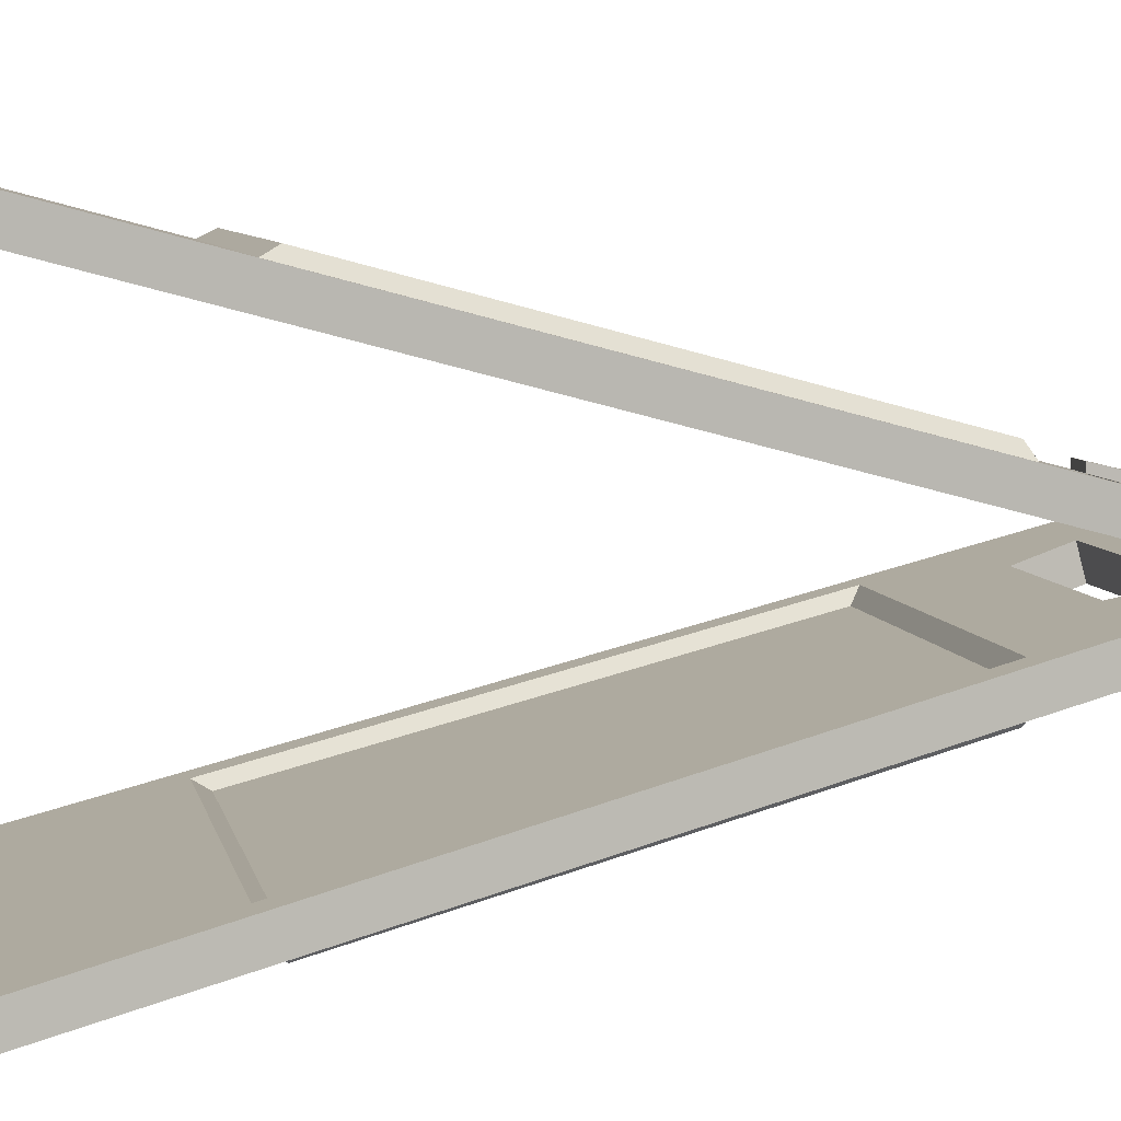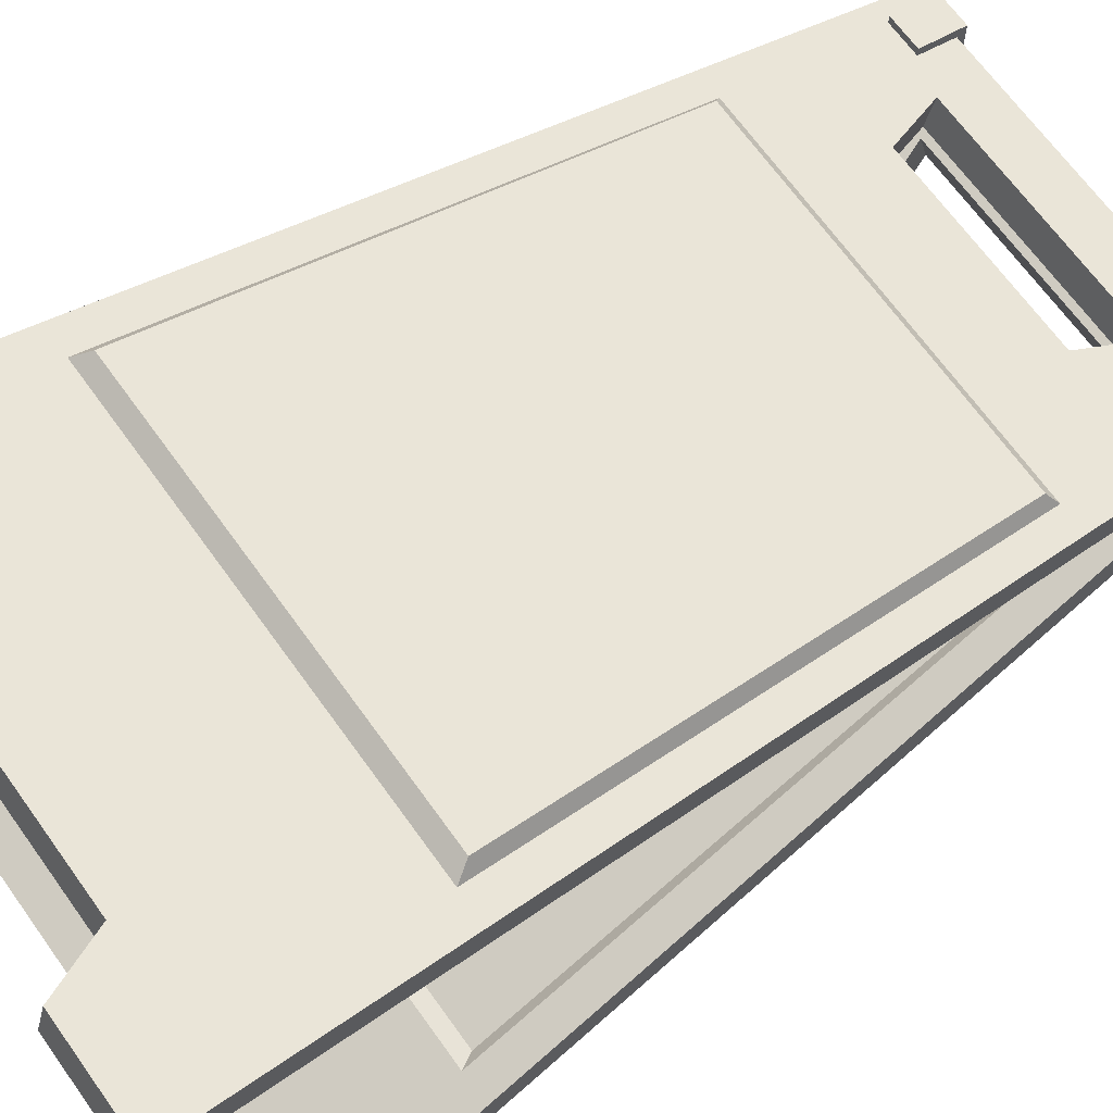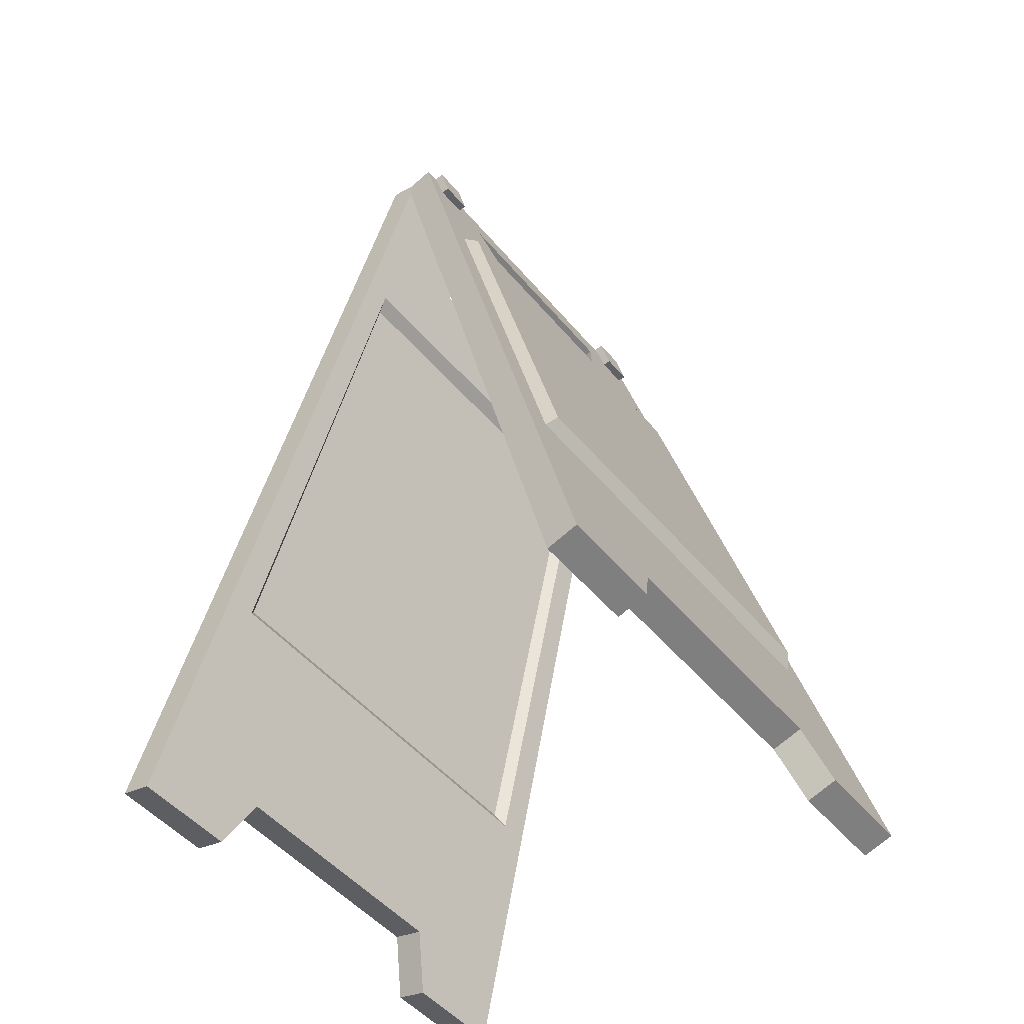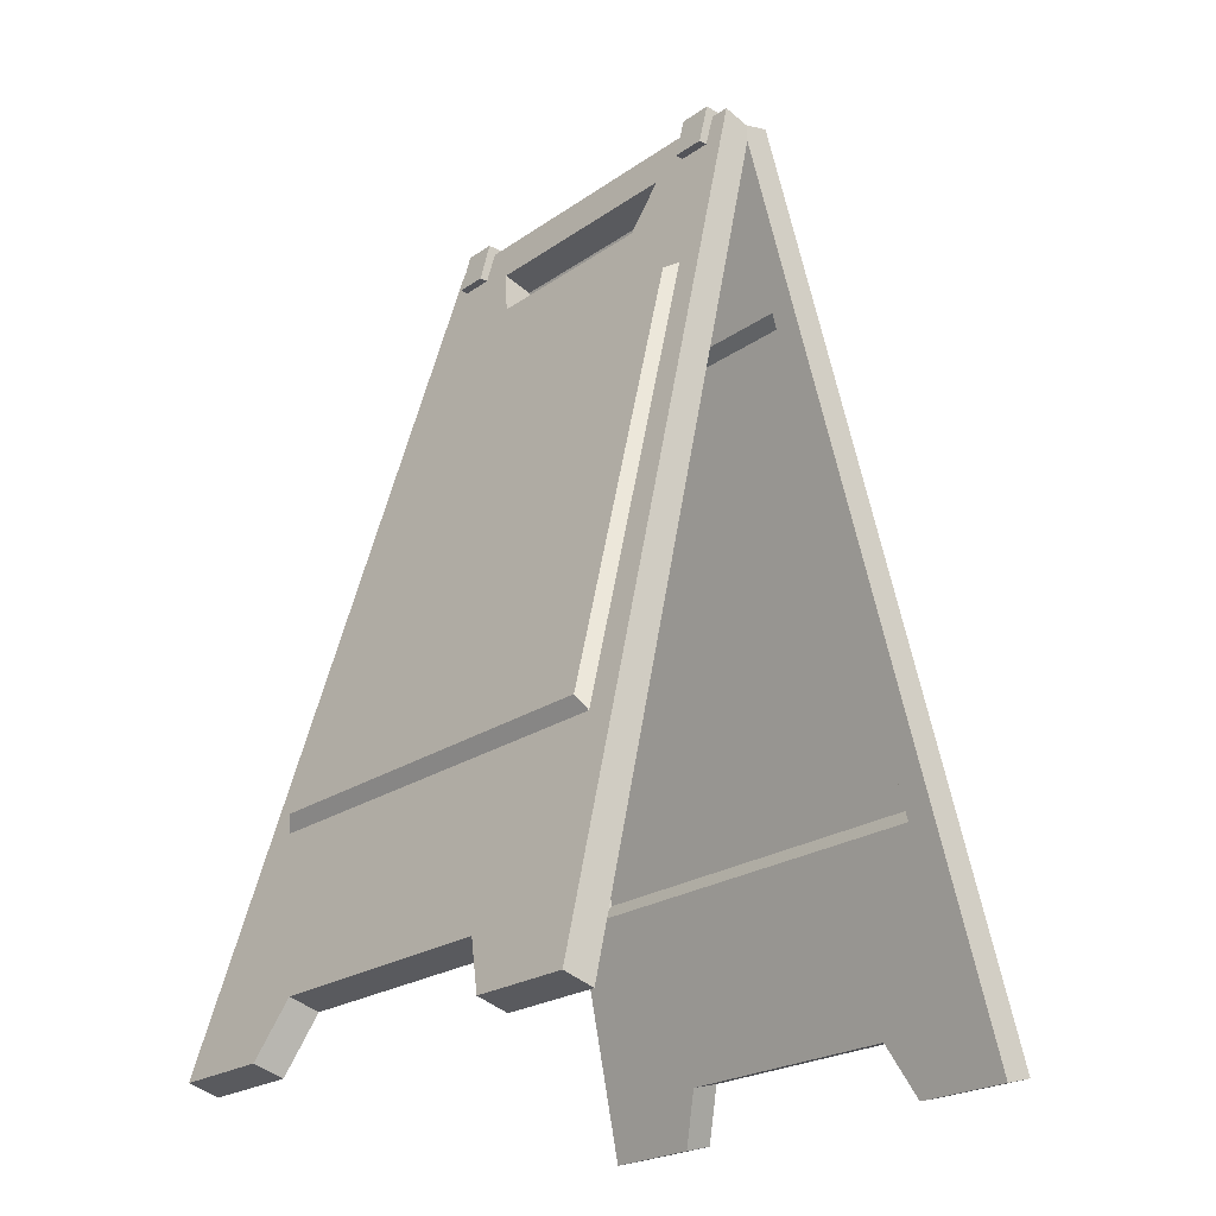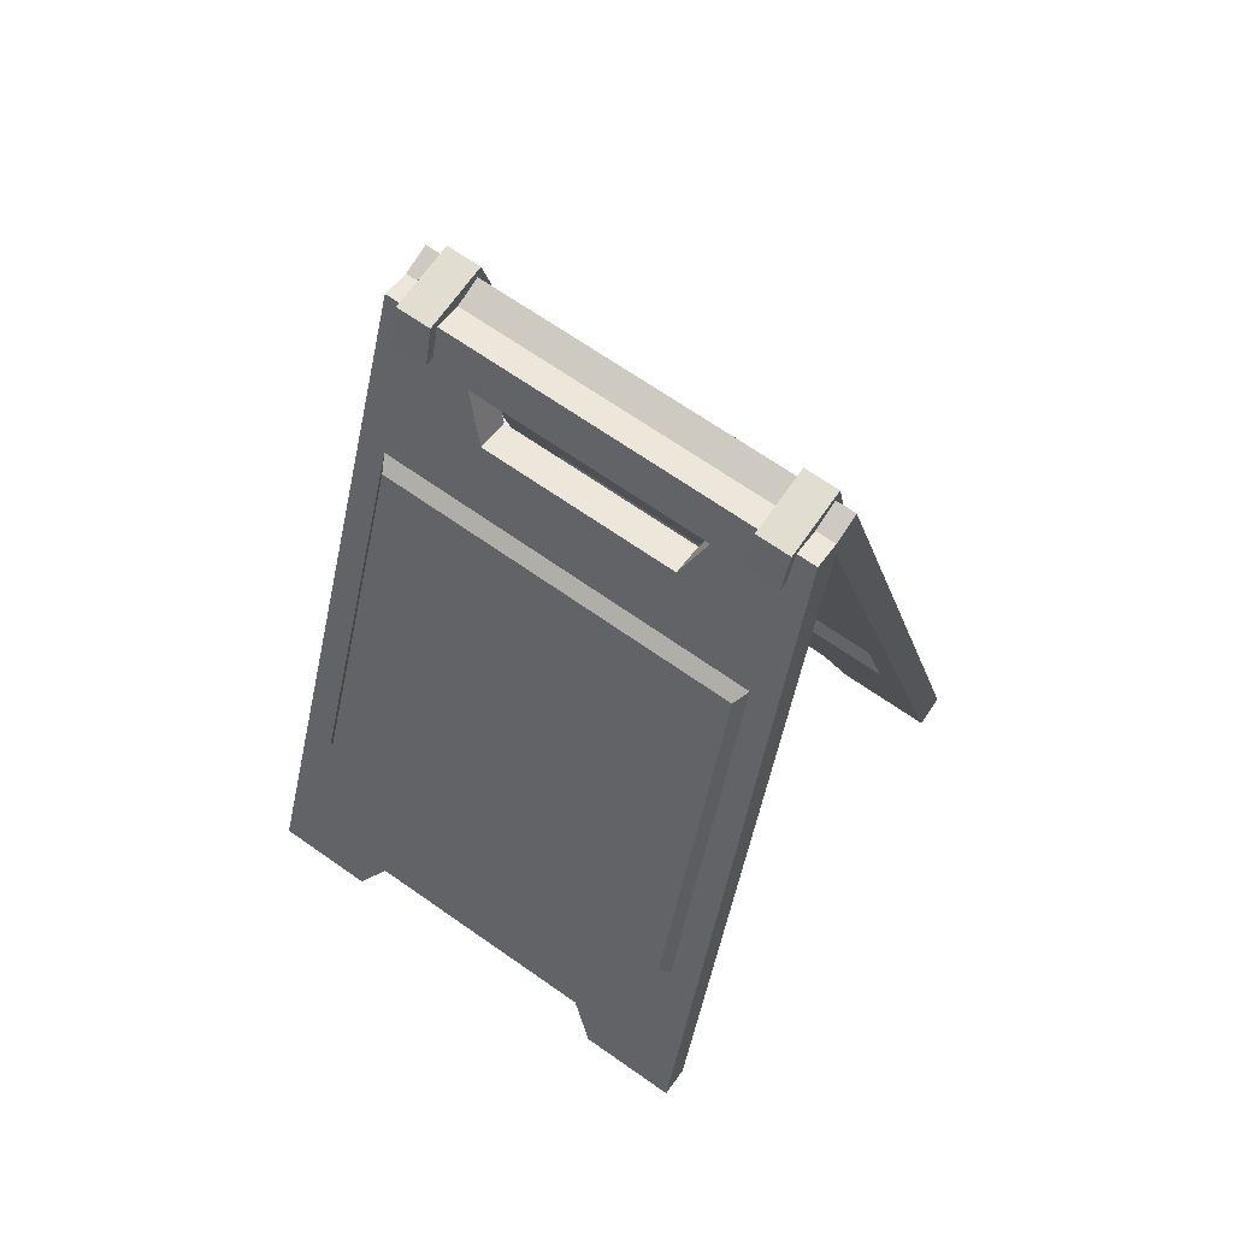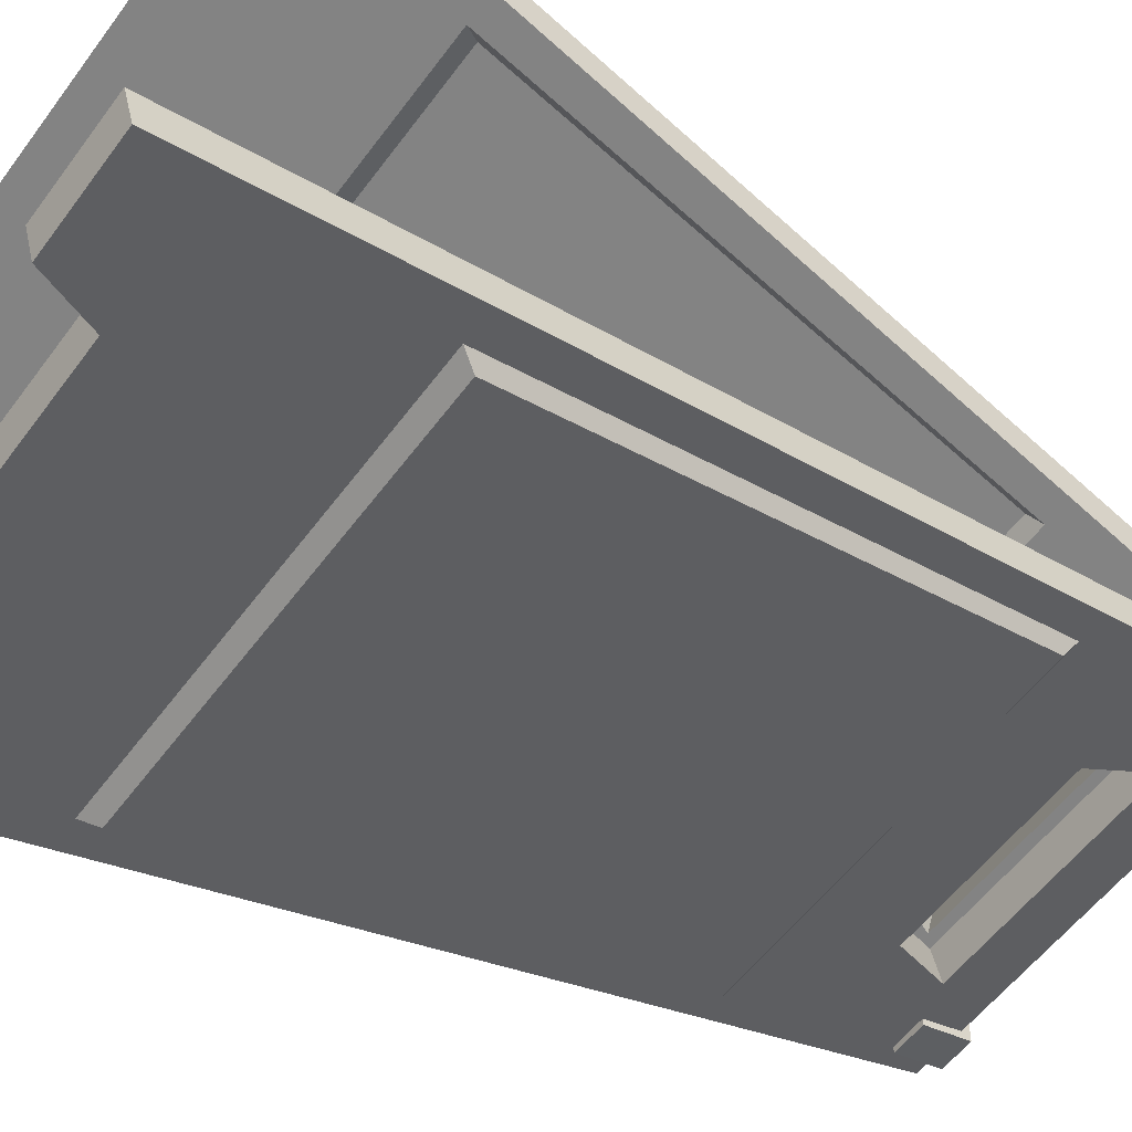
<metadata>
{"format":"obj","ext":"obj","renderer":"f3d","projection":"perspective","resolution":1024,"background":"white","views":[{"elev":6.8,"azim":79.0,"up":"+Z"},{"elev":66.4,"azim":54.5,"up":"+Z"},{"elev":-50.1,"azim":-51.6,"up":"+Y"},{"elev":-23.8,"azim":48.3,"up":"+Y"},{"elev":68.7,"azim":34.9,"up":"+Y"},{"elev":-54.7,"azim":54.5,"up":"+Z"}]}
</metadata>
<code>
g SM_Prop_Sign_Wetfloor_01
v -0.1063 0.05448 0.2168
v -0.1289 0.007158 0.2295
v -0.2148 0.007158 0.2295
v -0.1782 0.2061 0.1762
v -0.1718 0.7789 0.02273
v 0.1782 0.2061 0.1762
v 0.1063 0.05448 0.2168
v -0.158 0.6216 0.06487
v 0.2148 0.007158 0.2295
v 0.1289 0.007158 0.2295
v 0.1581 0.6197 0.06538
v 0.1718 0.7789 0.02273
v 0.0814 0.6912 0.04621
v -0.0814 0.6912 0.04621
v 0.09835 0.7386 0.03352
v -0.09835 0.7386 0.03352
v 0.1519 0.6123 0.07759
v 0.1702 0.2187 0.183
v -0.1702 0.2187 0.183
v -0.1518 0.6141 0.0771
v 0.1581 0.6197 0.06538
v 0.1519 0.6123 0.07759
v -0.1518 0.6141 0.0771
v -0.158 0.6216 0.06487
v -0.158 0.6216 0.06487
v -0.1518 0.6141 0.0771
v -0.1702 0.2187 0.183
v -0.1782 0.2061 0.1762
v -0.1782 0.2061 0.1762
v -0.1702 0.2187 0.183
v 0.1702 0.2187 0.183
v 0.1782 0.2061 0.1762
v 0.1782 0.2061 0.1762
v 0.1702 0.2187 0.183
v 0.1519 0.6123 0.07759
v 0.1581 0.6197 0.06538
v -0.1063 0.04732 0.1901
v -0.2148 3.815e-08 0.2028
v -0.1289 3.815e-08 0.2028
v -0.1782 0.1989 0.1495
v -0.1718 0.7717 -0.003986
v 0.1782 0.1989 0.1495
v 0.1063 0.04732 0.1901
v -0.158 0.6145 0.03816
v 0.2148 3.815e-08 0.2028
v 0.1289 3.815e-08 0.2028
v 0.1581 0.6126 0.03867
v 0.1718 0.7717 -0.003986
v 0.0814 0.6841 0.0195
v -0.0814 0.6841 0.0195
v 0.09835 0.7315 0.006807
v -0.09835 0.7315 0.006807
v 0.1519 0.6051 0.05088
v -0.1518 0.6069 0.05039
v -0.1702 0.2116 0.1563
v 0.1702 0.2116 0.1563
v 0.1581 0.6126 0.03867
v -0.158 0.6145 0.03816
v -0.1518 0.6069 0.05039
v 0.1519 0.6051 0.05088
v -0.158 0.6145 0.03816
v -0.1782 0.1989 0.1495
v -0.1702 0.2116 0.1563
v -0.1518 0.6069 0.05039
v -0.1782 0.1989 0.1495
v 0.1782 0.1989 0.1495
v 0.1702 0.2116 0.1563
v -0.1702 0.2116 0.1563
v 0.1782 0.1989 0.1495
v 0.1581 0.6126 0.03867
v 0.1519 0.6051 0.05088
v 0.1702 0.2116 0.1563
v 0.1718 0.7717 -0.003986
v 0.1718 0.7789 0.02273
v -0.1718 0.7789 0.02273
v -0.1718 0.7717 -0.003986
v -0.09835 0.7315 0.006807
v -0.09835 0.7386 0.03352
v 0.09835 0.7386 0.03352
v 0.09835 0.7315 0.006807
v -0.0814 0.6841 0.0195
v -0.0814 0.6912 0.04621
v -0.09835 0.7386 0.03352
v -0.09835 0.7315 0.006807
v 0.09835 0.7315 0.006807
v 0.09835 0.7386 0.03352
v 0.0814 0.6912 0.04621
v 0.0814 0.6841 0.0195
v -0.2148 3.815e-08 0.2028
v -0.2148 0.007158 0.2295
v -0.1289 0.007158 0.2295
v -0.1289 3.815e-08 0.2028
v -0.1289 3.815e-08 0.2028
v -0.1289 0.007158 0.2295
v -0.1063 0.05448 0.2168
v -0.1063 0.04732 0.1901
v 0.1063 0.04732 0.1901
v 0.1063 0.05448 0.2168
v 0.1289 0.007158 0.2295
v 0.1289 3.815e-08 0.2028
v 0.1289 3.815e-08 0.2028
v 0.1289 0.007158 0.2295
v 0.2148 0.007158 0.2295
v 0.2148 3.815e-08 0.2028
v 0.0814 0.6841 0.0195
v 0.0814 0.6912 0.04621
v -0.0814 0.6912 0.04621
v -0.0814 0.6841 0.0195
v -0.1718 0.7717 -0.003986
v -0.1718 0.7789 0.02273
v -0.2148 0.007158 0.2295
v -0.2148 3.815e-08 0.2028
v -0.1063 0.04732 0.1901
v -0.1063 0.05448 0.2168
v 0.1063 0.05448 0.2168
v 0.1063 0.04732 0.1901
v 0.2148 3.815e-08 0.2028
v 0.2148 0.007158 0.2295
v 0.1718 0.7789 0.02273
v 0.1718 0.7717 -0.003986
v -0.1569 0.7479 0.03842
v -0.1569 0.7861 0.02918
v -0.1288 0.7861 0.02918
v -0.1288 0.7479 0.03842
v -0.1569 0.7861 0.02918
v -0.1569 0.7861 -0.02725
v -0.1288 0.7861 -0.02725
v -0.1288 0.7861 0.02918
v -0.1569 0.7861 -0.02725
v -0.1569 0.7479 -0.0365
v -0.1288 0.7479 -0.0365
v -0.1288 0.7861 -0.02725
v -0.1569 0.7479 -0.0365
v -0.1569 0.7479 0.03842
v -0.1288 0.7479 0.03842
v -0.1288 0.7479 -0.0365
v -0.1288 0.7479 0.03842
v -0.1288 0.7861 0.02918
v -0.1288 0.7861 -0.02725
v -0.1288 0.7479 -0.0365
v -0.1569 0.7479 -0.0365
v -0.1569 0.7861 -0.02725
v -0.1569 0.7861 0.02918
v -0.1569 0.7479 0.03842
v 0.1063 0.05448 -0.2168
v 0.1289 0.007158 -0.2295
v 0.2148 0.007158 -0.2295
v 0.1782 0.2061 -0.1762
v 0.1718 0.7789 -0.02273
v -0.1782 0.2061 -0.1762
v -0.1063 0.05448 -0.2168
v 0.158 0.6216 -0.06487
v -0.2148 0.007158 -0.2295
v -0.1289 0.007158 -0.2295
v -0.1581 0.6197 -0.06538
v -0.1718 0.7789 -0.02273
v -0.0814 0.6912 -0.04622
v 0.0814 0.6912 -0.04622
v -0.09835 0.7386 -0.03352
v 0.09835 0.7386 -0.03352
v -0.1519 0.6123 -0.07759
v -0.1702 0.2187 -0.183
v 0.1702 0.2187 -0.183
v 0.1518 0.6141 -0.0771
v -0.1581 0.6197 -0.06538
v -0.1519 0.6123 -0.07759
v 0.1518 0.6141 -0.0771
v 0.158 0.6216 -0.06487
v 0.158 0.6216 -0.06487
v 0.1518 0.6141 -0.0771
v 0.1702 0.2187 -0.183
v 0.1782 0.2061 -0.1762
v 0.1782 0.2061 -0.1762
v 0.1702 0.2187 -0.183
v -0.1702 0.2187 -0.183
v -0.1782 0.2061 -0.1762
v -0.1782 0.2061 -0.1762
v -0.1702 0.2187 -0.183
v -0.1519 0.6123 -0.07759
v -0.1581 0.6197 -0.06538
v 0.1063 0.04732 -0.1901
v 0.2148 0 -0.2028
v 0.1289 0 -0.2028
v 0.1782 0.1989 -0.1495
v 0.1718 0.7717 0.003987
v -0.1782 0.1989 -0.1495
v -0.1063 0.04732 -0.1901
v 0.158 0.6145 -0.03816
v -0.2148 0 -0.2028
v -0.1289 0 -0.2028
v -0.1581 0.6126 -0.03866
v -0.1718 0.7717 0.003987
v -0.0814 0.6841 -0.0195
v 0.0814 0.6841 -0.0195
v -0.09835 0.7315 -0.006807
v 0.09835 0.7315 -0.006807
v -0.1519 0.6051 -0.05088
v 0.1518 0.6069 -0.05039
v 0.1702 0.2116 -0.1563
v -0.1702 0.2116 -0.1563
v -0.1581 0.6126 -0.03866
v 0.158 0.6145 -0.03816
v 0.1518 0.6069 -0.05039
v -0.1519 0.6051 -0.05088
v 0.158 0.6145 -0.03816
v 0.1782 0.1989 -0.1495
v 0.1702 0.2116 -0.1563
v 0.1518 0.6069 -0.05039
v 0.1782 0.1989 -0.1495
v -0.1782 0.1989 -0.1495
v -0.1702 0.2116 -0.1563
v 0.1702 0.2116 -0.1563
v -0.1782 0.1989 -0.1495
v -0.1581 0.6126 -0.03866
v -0.1519 0.6051 -0.05088
v -0.1702 0.2116 -0.1563
v -0.1718 0.7717 0.003987
v -0.1718 0.7789 -0.02273
v 0.1718 0.7789 -0.02273
v 0.1718 0.7717 0.003987
v 0.09835 0.7315 -0.006807
v 0.09835 0.7386 -0.03352
v -0.09835 0.7386 -0.03352
v -0.09835 0.7315 -0.006807
v 0.0814 0.6841 -0.0195
v 0.0814 0.6912 -0.04622
v 0.09835 0.7386 -0.03352
v 0.09835 0.7315 -0.006807
v -0.09835 0.7315 -0.006807
v -0.09835 0.7386 -0.03352
v -0.0814 0.6912 -0.04622
v -0.0814 0.6841 -0.0195
v 0.2148 0 -0.2028
v 0.2148 0.007158 -0.2295
v 0.1289 0.007158 -0.2295
v 0.1289 0 -0.2028
v 0.1289 0 -0.2028
v 0.1289 0.007158 -0.2295
v 0.1063 0.05448 -0.2168
v 0.1063 0.04732 -0.1901
v -0.1063 0.04732 -0.1901
v -0.1063 0.05448 -0.2168
v -0.1289 0.007158 -0.2295
v -0.1289 0 -0.2028
v -0.1289 0 -0.2028
v -0.1289 0.007158 -0.2295
v -0.2148 0.007158 -0.2295
v -0.2148 0 -0.2028
v -0.0814 0.6841 -0.0195
v -0.0814 0.6912 -0.04622
v 0.0814 0.6912 -0.04622
v 0.0814 0.6841 -0.0195
v 0.1718 0.7717 0.003987
v 0.1718 0.7789 -0.02273
v 0.2148 0.007158 -0.2295
v 0.2148 0 -0.2028
v 0.1063 0.04732 -0.1901
v 0.1063 0.05448 -0.2168
v -0.1063 0.05448 -0.2168
v -0.1063 0.04732 -0.1901
v -0.2148 0 -0.2028
v -0.2148 0.007158 -0.2295
v -0.1718 0.7789 -0.02273
v -0.1718 0.7717 0.003987
v 0.1275 0.7479 0.03842
v 0.1275 0.7861 0.02918
v 0.1556 0.7861 0.02918
v 0.1556 0.7479 0.03842
v 0.1275 0.7861 0.02918
v 0.1275 0.7861 -0.02725
v 0.1556 0.7861 -0.02725
v 0.1556 0.7861 0.02918
v 0.1275 0.7861 -0.02725
v 0.1275 0.7479 -0.0365
v 0.1556 0.7479 -0.0365
v 0.1556 0.7861 -0.02725
v 0.1275 0.7479 -0.0365
v 0.1275 0.7479 0.03842
v 0.1556 0.7479 0.03842
v 0.1556 0.7479 -0.0365
v 0.1556 0.7479 0.03842
v 0.1556 0.7861 0.02918
v 0.1556 0.7861 -0.02725
v 0.1556 0.7479 -0.0365
v 0.1275 0.7479 -0.0365
v 0.1275 0.7861 -0.02725
v 0.1275 0.7861 0.02918
v 0.1275 0.7479 0.03842
g SM_Prop_Sign_Wetfloor_01_0
f 3 2 1
f 1 4 3
f 3 4 5
f 6 4 1
f 7 6 1
f 4 8 5
f 9 6 7
f 7 10 9
f 11 6 9
f 12 11 9
f 8 11 13
f 13 11 12
f 14 8 13
f 5 8 14
f 12 15 13
f 14 16 5
f 16 15 12
f 5 16 12
f 19 18 17
f 20 19 17
f 23 22 21
f 24 23 21
f 27 26 25
f 28 27 25
f 31 30 29
f 32 31 29
f 35 34 33
f 36 35 33
f 39 38 37
f 40 37 38
f 40 38 41
f 40 42 37
f 42 43 37
f 44 40 41
f 42 45 43
f 46 43 45
f 42 47 45
f 47 48 45
f 47 44 49
f 47 49 48
f 44 50 49
f 44 41 50
f 51 48 49
f 52 50 41
f 52 41 48
f 51 52 48
f 55 54 53
f 56 55 53
f 59 58 57
f 60 59 57
f 63 62 61
f 64 63 61
f 67 66 65
f 68 67 65
f 71 70 69
f 72 71 69
f 75 74 73
f 76 75 73
f 79 78 77
f 80 79 77
f 83 82 81
f 84 83 81
f 87 86 85
f 88 87 85
f 91 90 89
f 92 91 89
f 95 94 93
f 96 95 93
f 99 98 97
f 100 99 97
f 103 102 101
f 104 103 101
f 107 106 105
f 108 107 105
f 111 110 109
f 112 111 109
f 115 114 113
f 116 115 113
f 119 118 117
f 120 119 117
f 123 122 121
f 124 123 121
f 127 126 125
f 128 127 125
f 131 130 129
f 132 131 129
f 135 134 133
f 136 135 133
f 139 138 137
f 140 139 137
f 143 142 141
f 144 143 141
f 147 146 145
f 145 148 147
f 147 148 149
f 150 148 145
f 151 150 145
f 148 152 149
f 153 150 151
f 151 154 153
f 155 150 153
f 156 155 153
f 152 155 157
f 157 155 156
f 158 152 157
f 149 152 158
f 156 159 157
f 158 160 149
f 160 159 156
f 149 160 156
f 163 162 161
f 164 163 161
f 167 166 165
f 168 167 165
f 171 170 169
f 172 171 169
f 175 174 173
f 176 175 173
f 179 178 177
f 180 179 177
f 183 182 181
f 184 181 182
f 184 182 185
f 184 186 181
f 186 187 181
f 188 184 185
f 186 189 187
f 190 187 189
f 186 191 189
f 191 192 189
f 191 188 193
f 191 193 192
f 188 194 193
f 188 185 194
f 195 192 193
f 196 194 185
f 196 185 192
f 195 196 192
f 199 198 197
f 200 199 197
f 203 202 201
f 204 203 201
f 207 206 205
f 208 207 205
f 211 210 209
f 212 211 209
f 215 214 213
f 216 215 213
f 219 218 217
f 220 219 217
f 223 222 221
f 224 223 221
f 227 226 225
f 228 227 225
f 231 230 229
f 232 231 229
f 235 234 233
f 236 235 233
f 239 238 237
f 240 239 237
f 243 242 241
f 244 243 241
f 247 246 245
f 248 247 245
f 251 250 249
f 252 251 249
f 255 254 253
f 256 255 253
f 259 258 257
f 260 259 257
f 263 262 261
f 264 263 261
f 267 266 265
f 268 267 265
f 271 270 269
f 272 271 269
f 275 274 273
f 276 275 273
f 279 278 277
f 280 279 277
f 283 282 281
f 284 283 281
f 287 286 285
f 288 287 285

</code>
